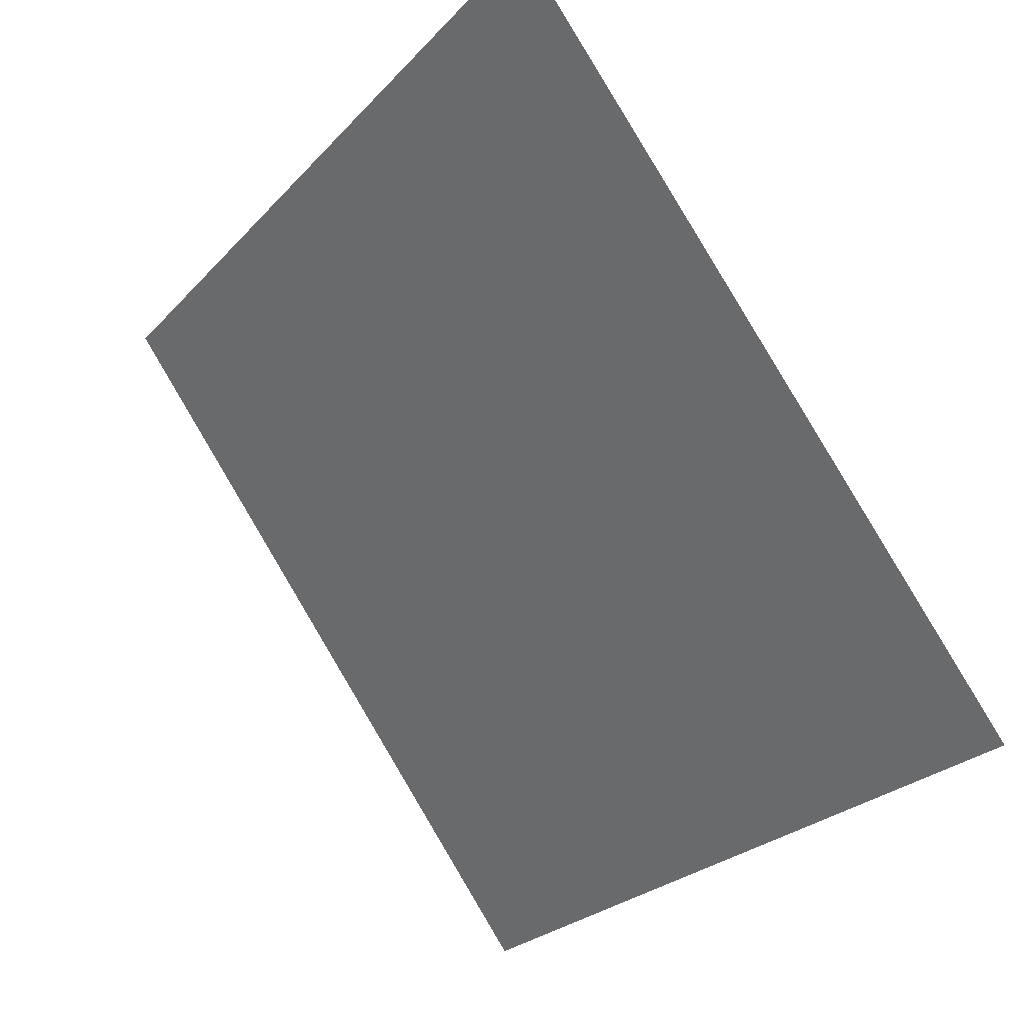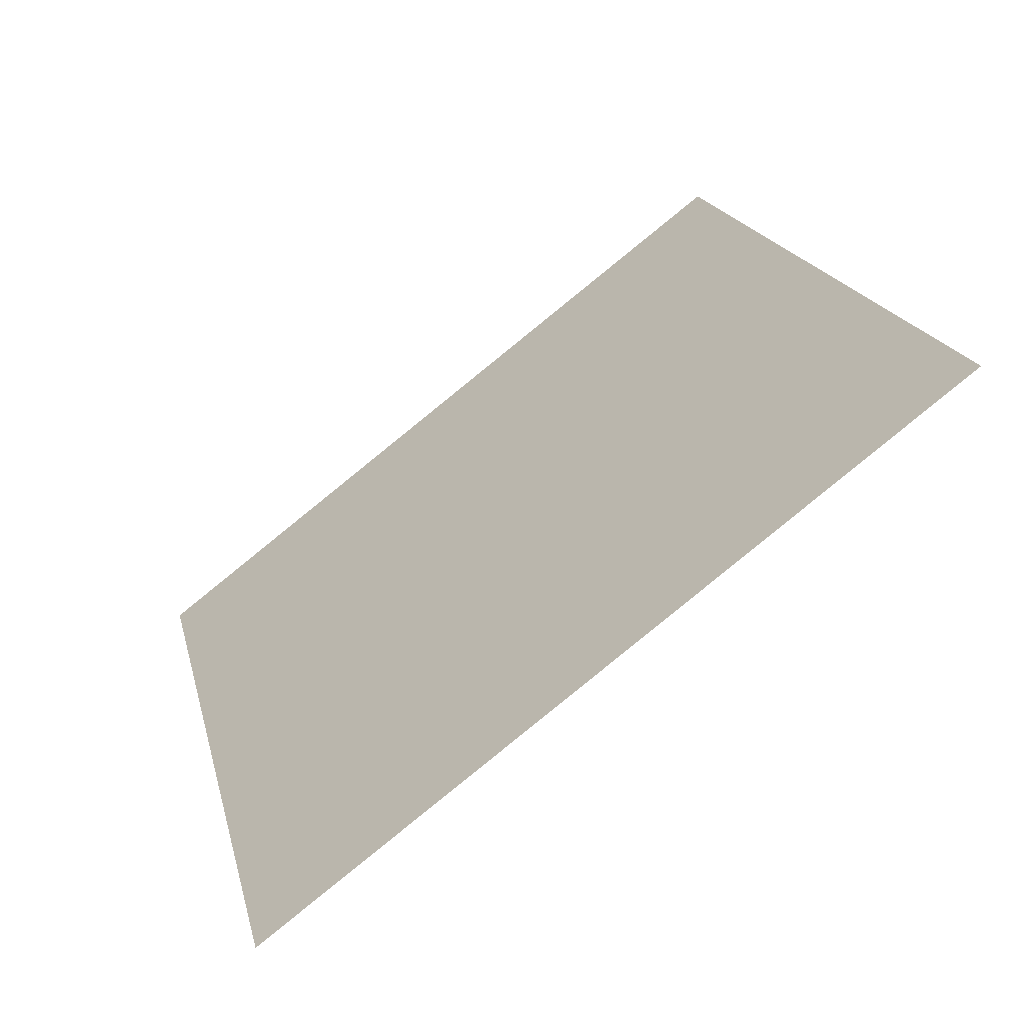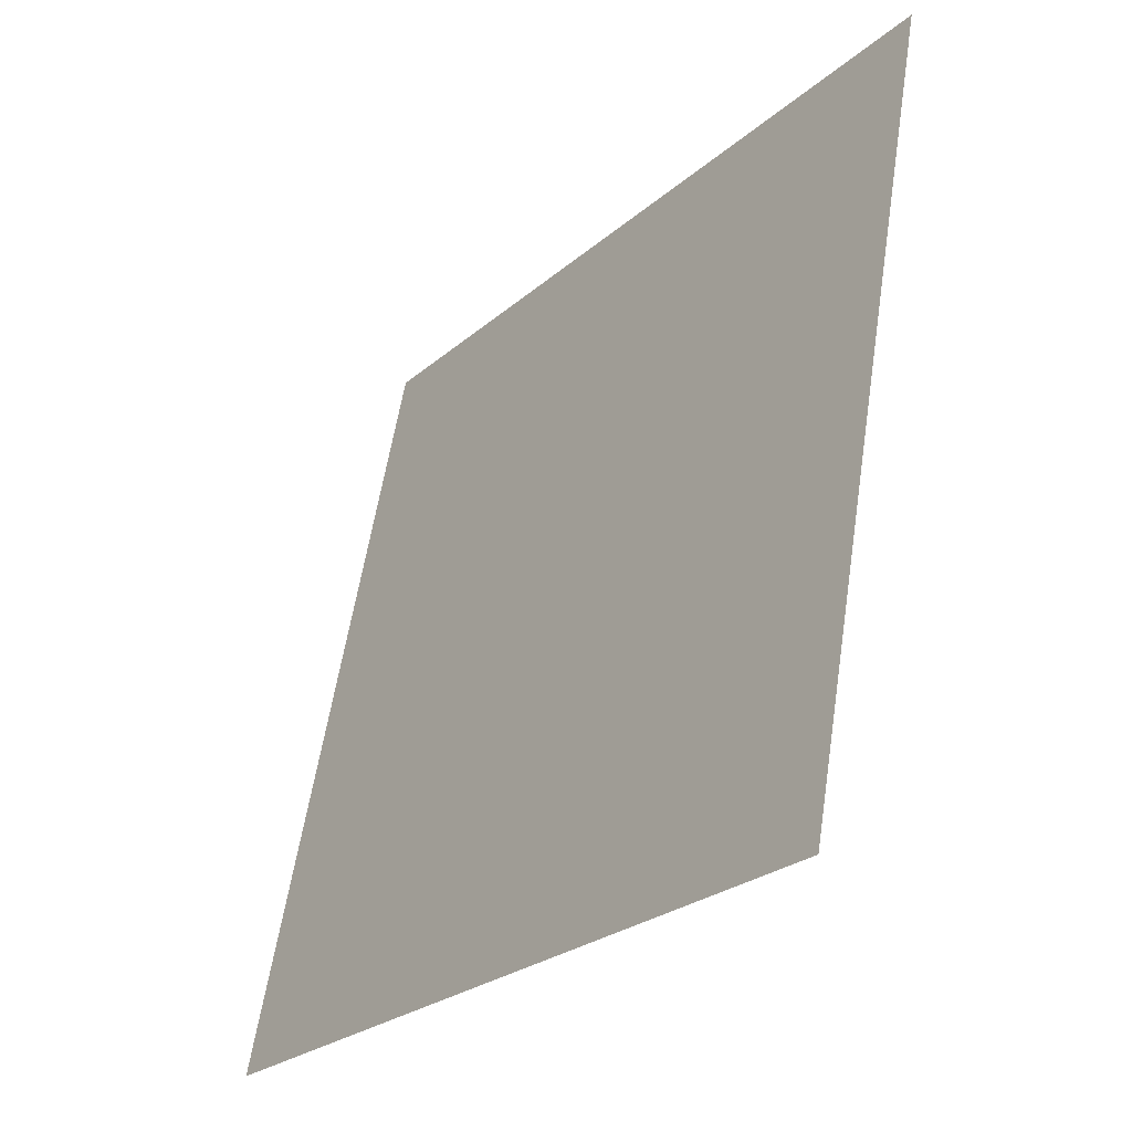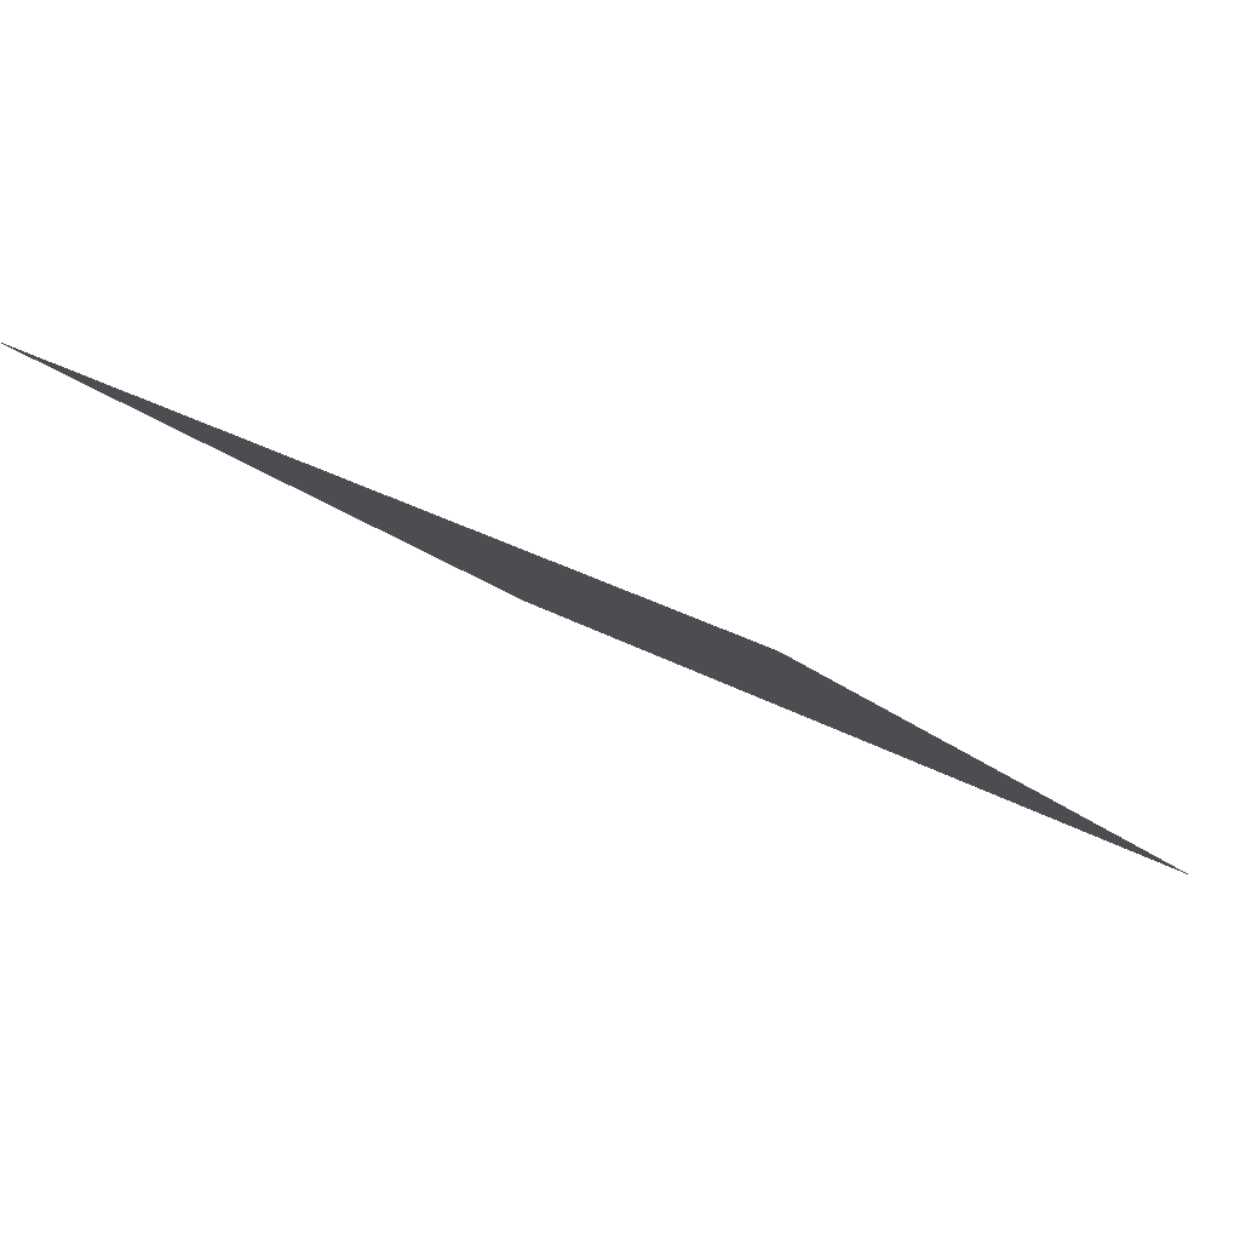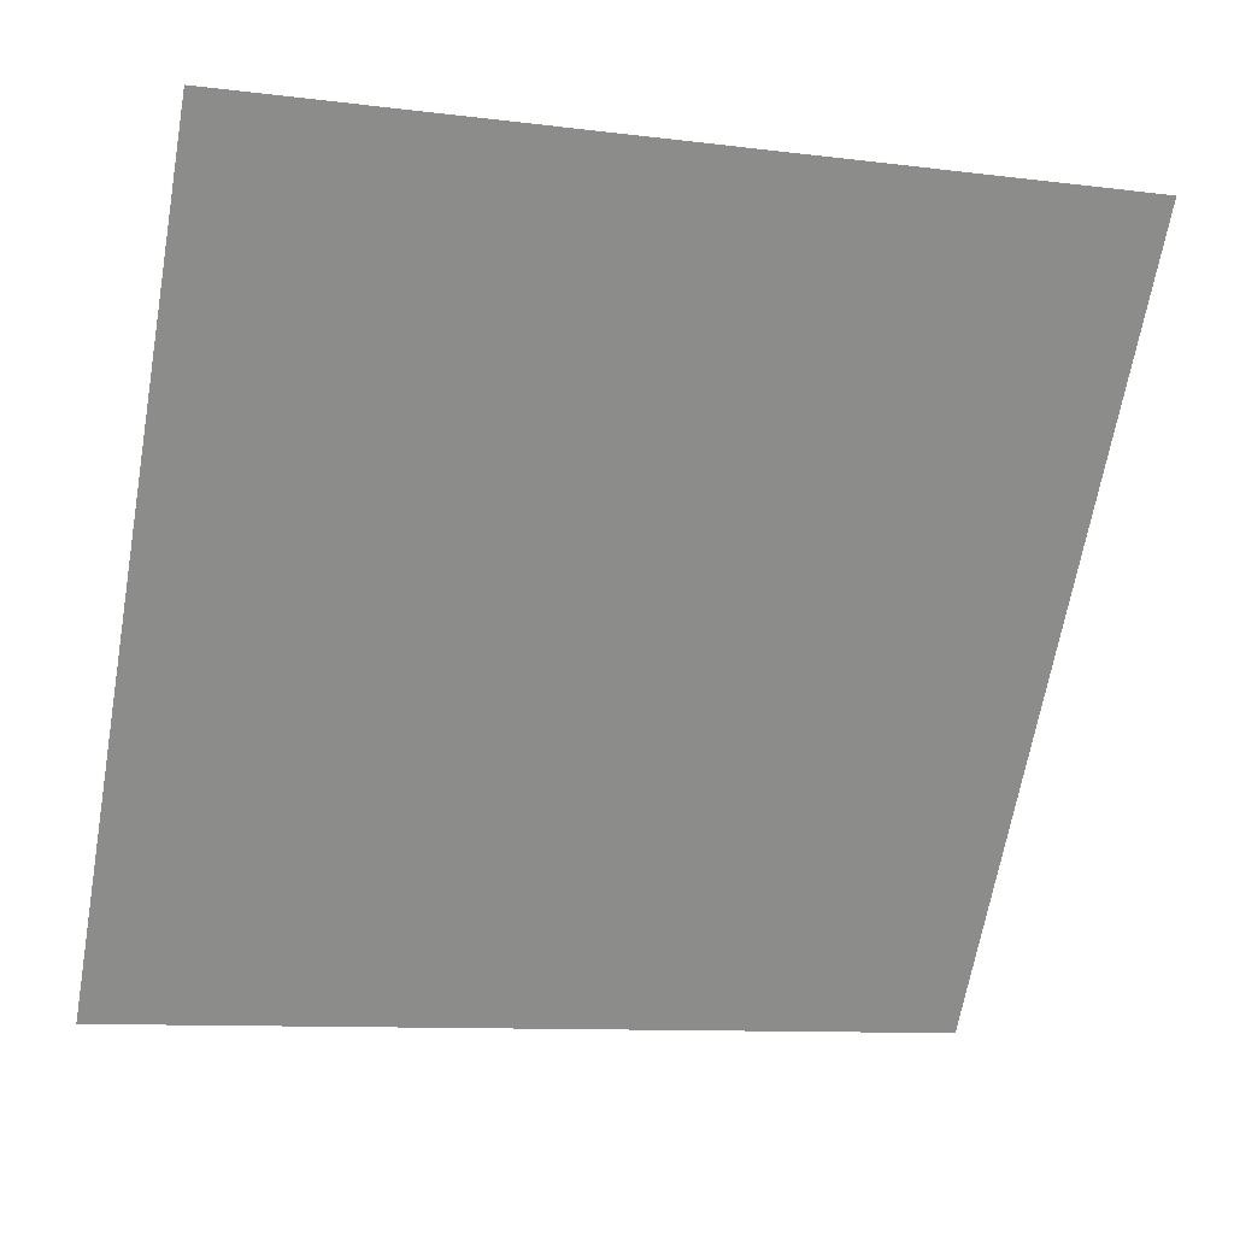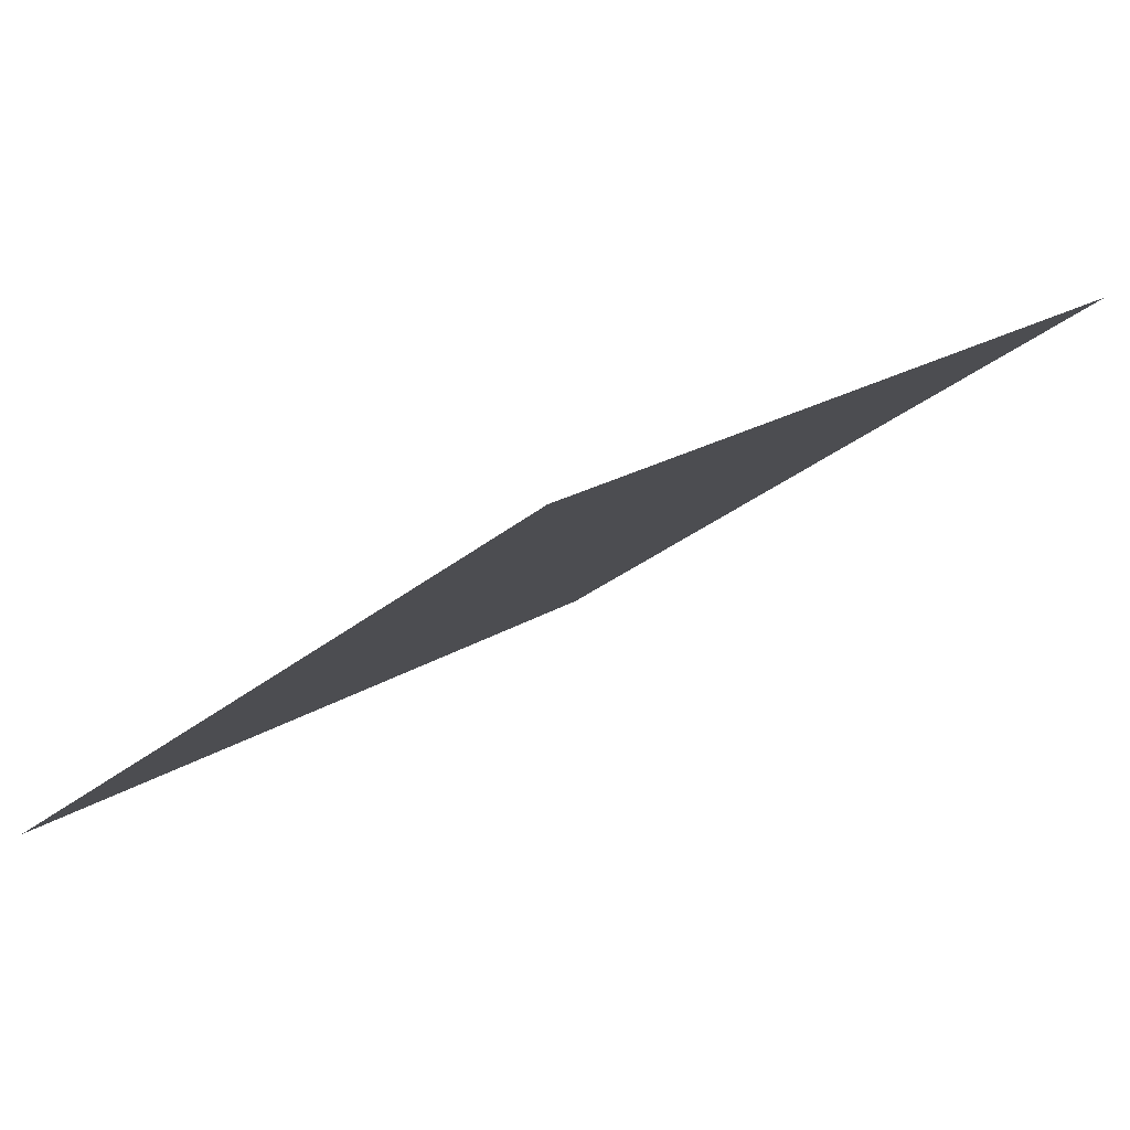
<metadata>
{"format":"obj","ext":"obj","renderer":"f3d","projection":"perspective","resolution":1024,"background":"white","views":[{"elev":-25.0,"azim":-123.4,"up":"+Z"},{"elev":20.3,"azim":-102.4,"up":"+Y"},{"elev":58.1,"azim":97.4,"up":"+Z"},{"elev":26.5,"azim":40.8,"up":"+Y"},{"elev":-12.3,"azim":161.3,"up":"+Z"},{"elev":21.8,"azim":-49.1,"up":"+Y"}]}
</metadata>
<code>
v 0.09914 0.587 0.2434
v 0.09258 0.5871 0.2434
v 0.0927 0.5911 0.2487
v 0.09926 0.5909 0.2486
f 4 3 2 1

</code>
